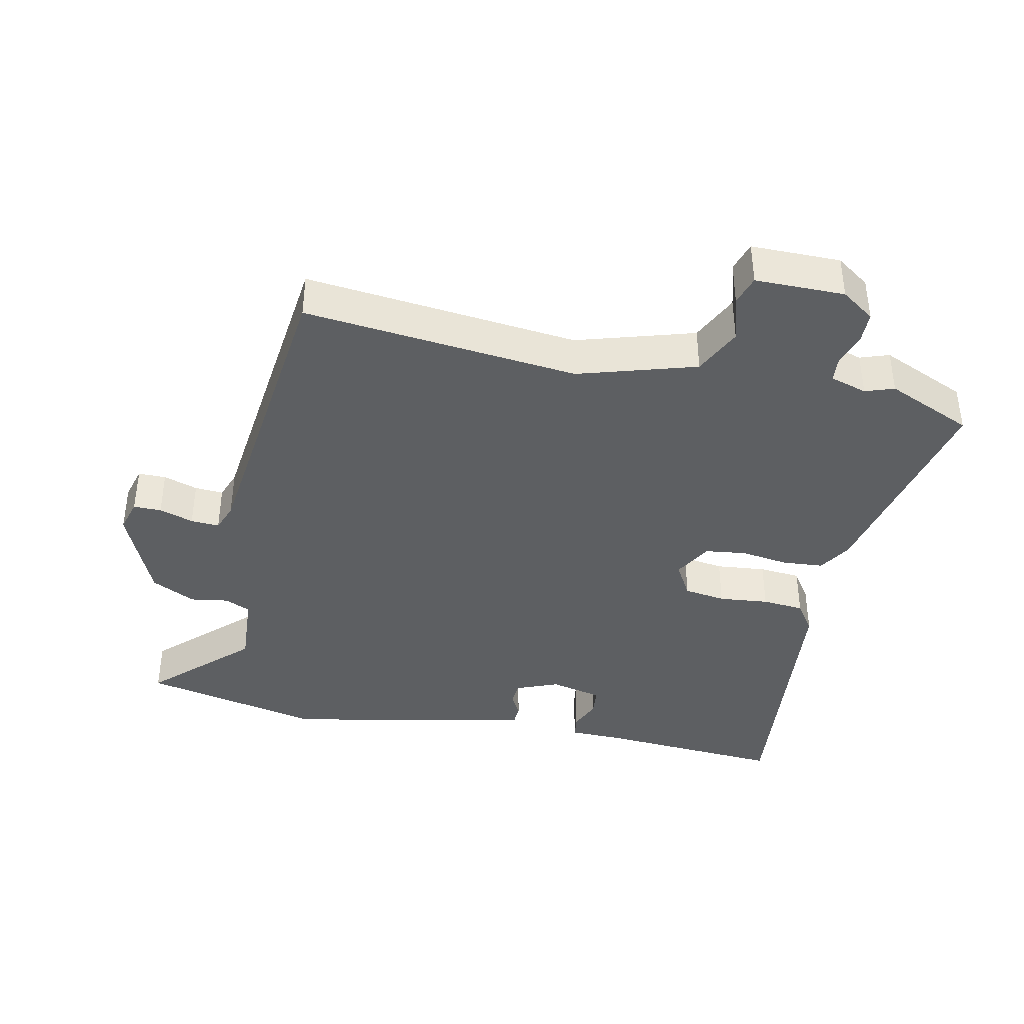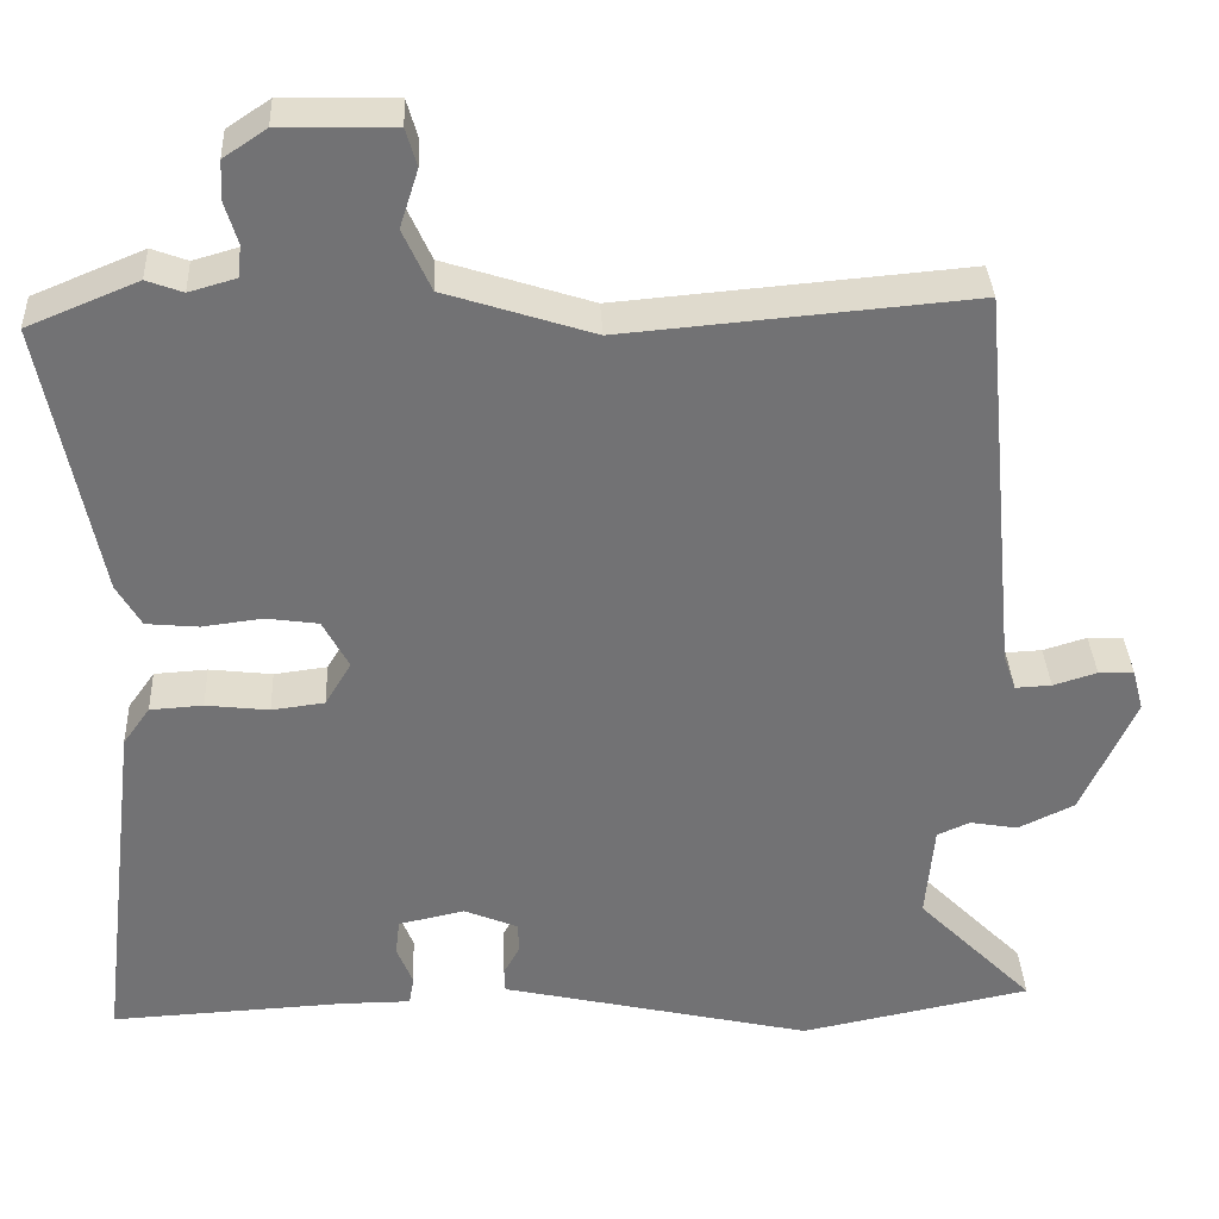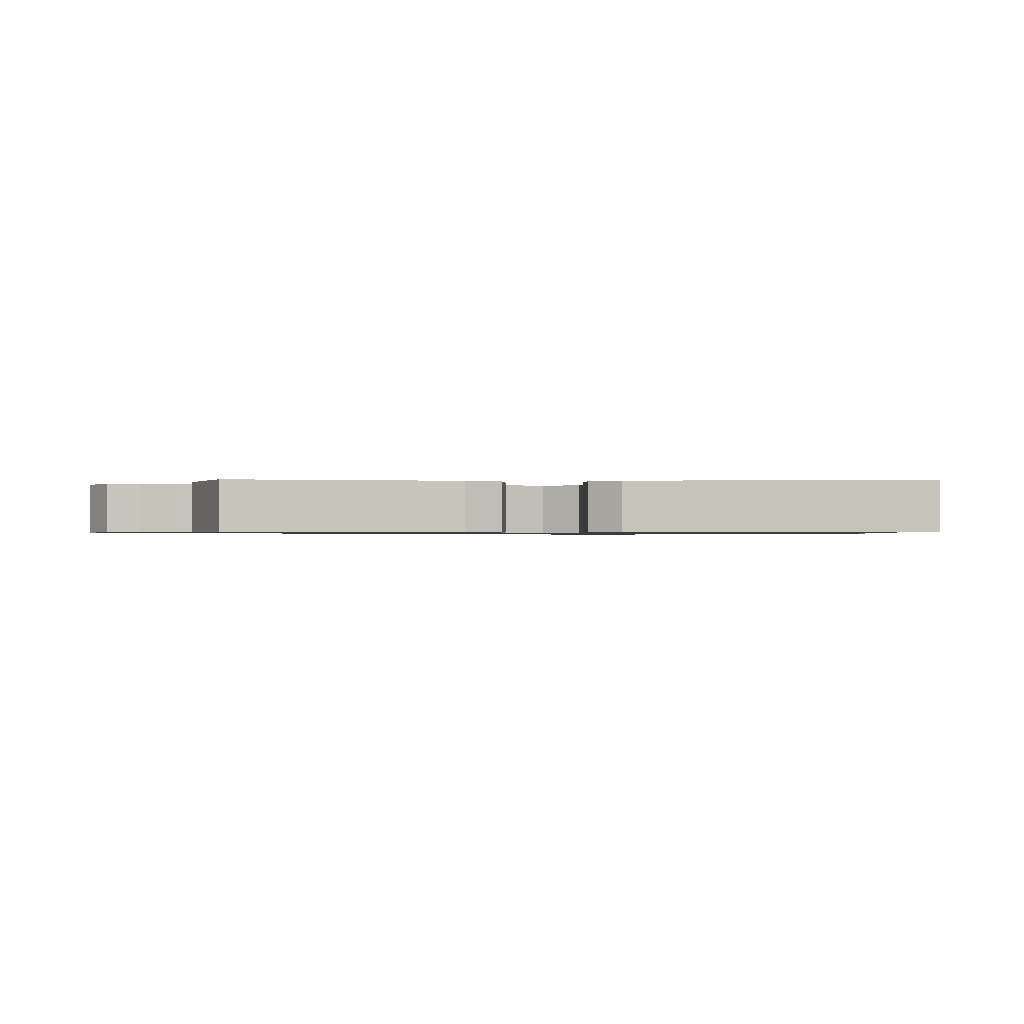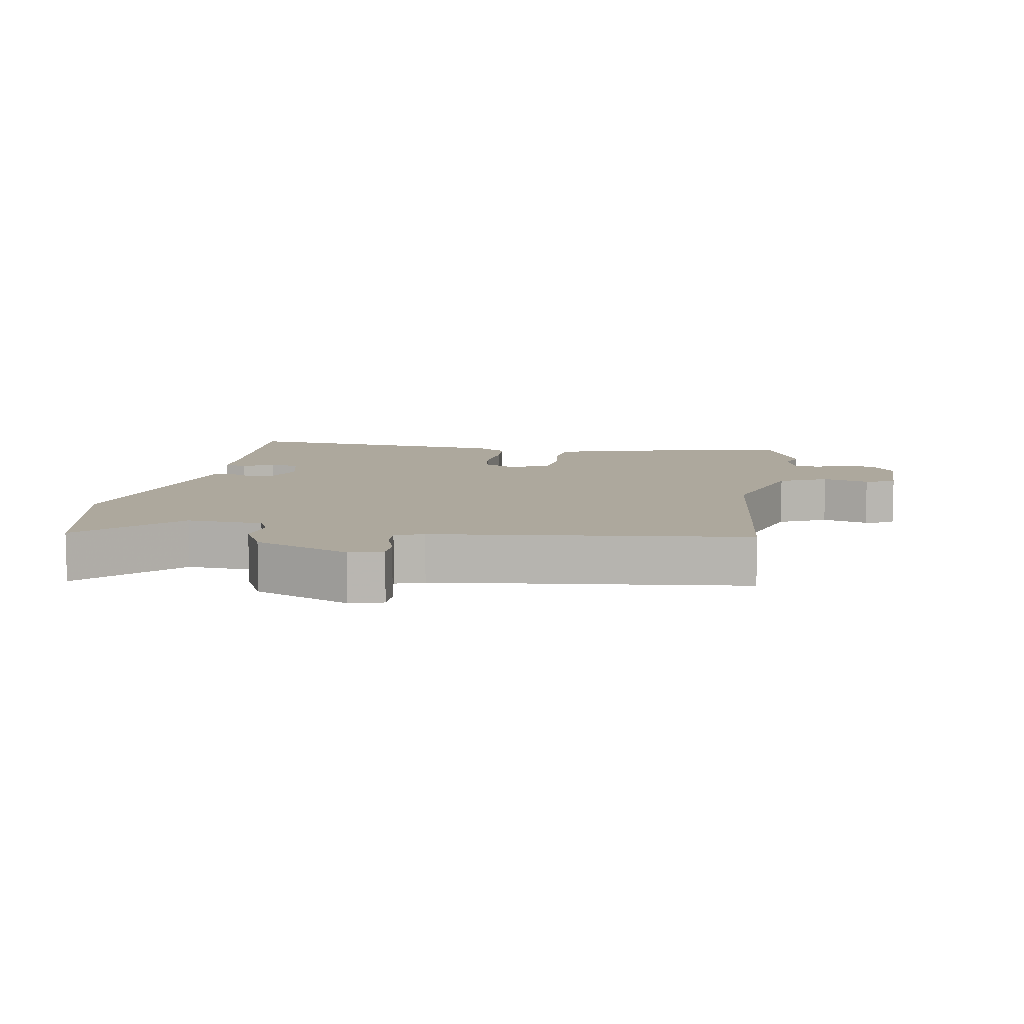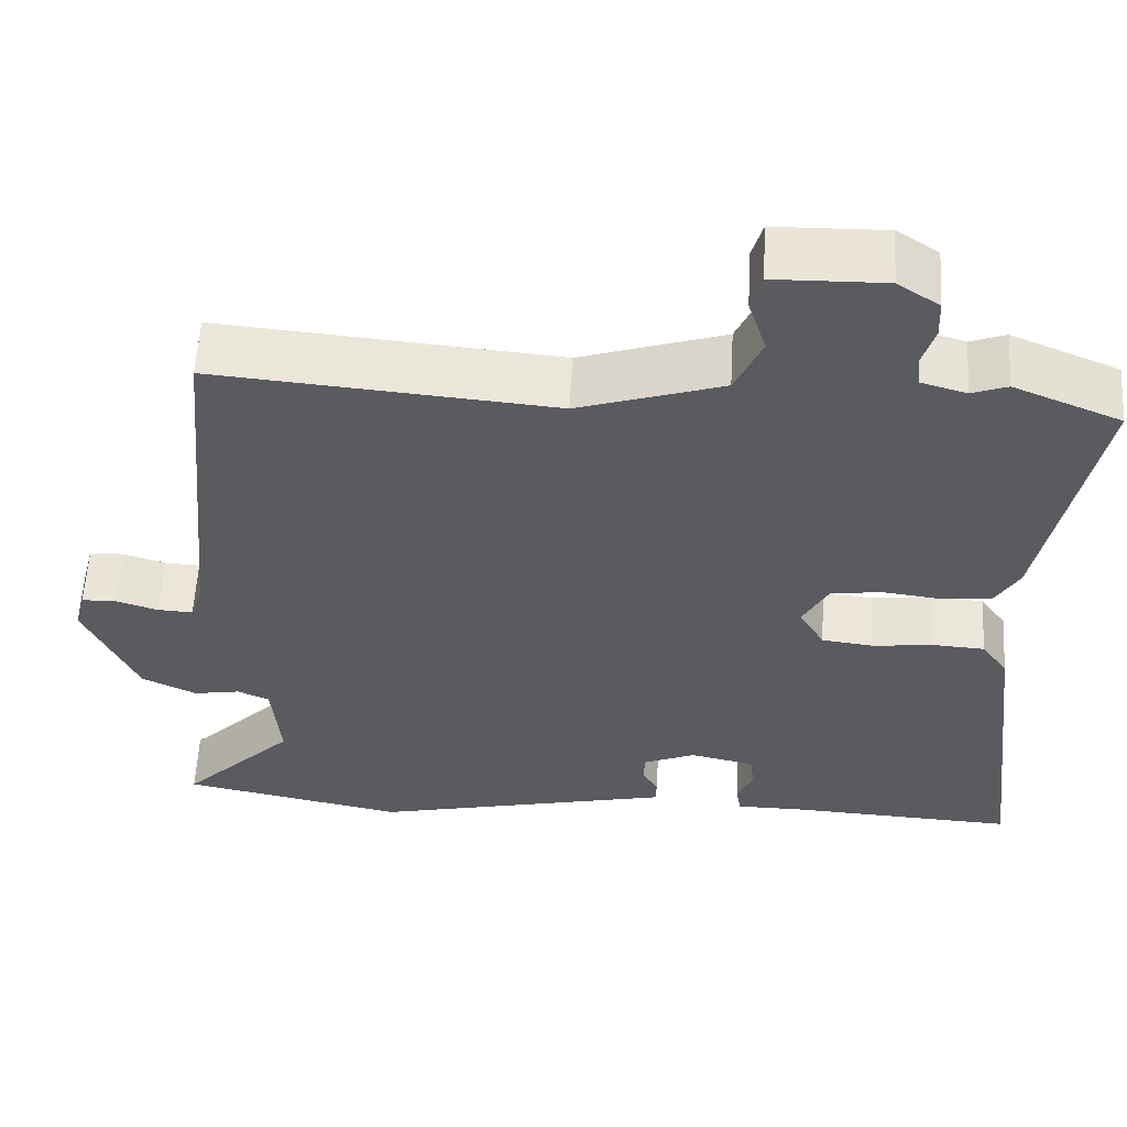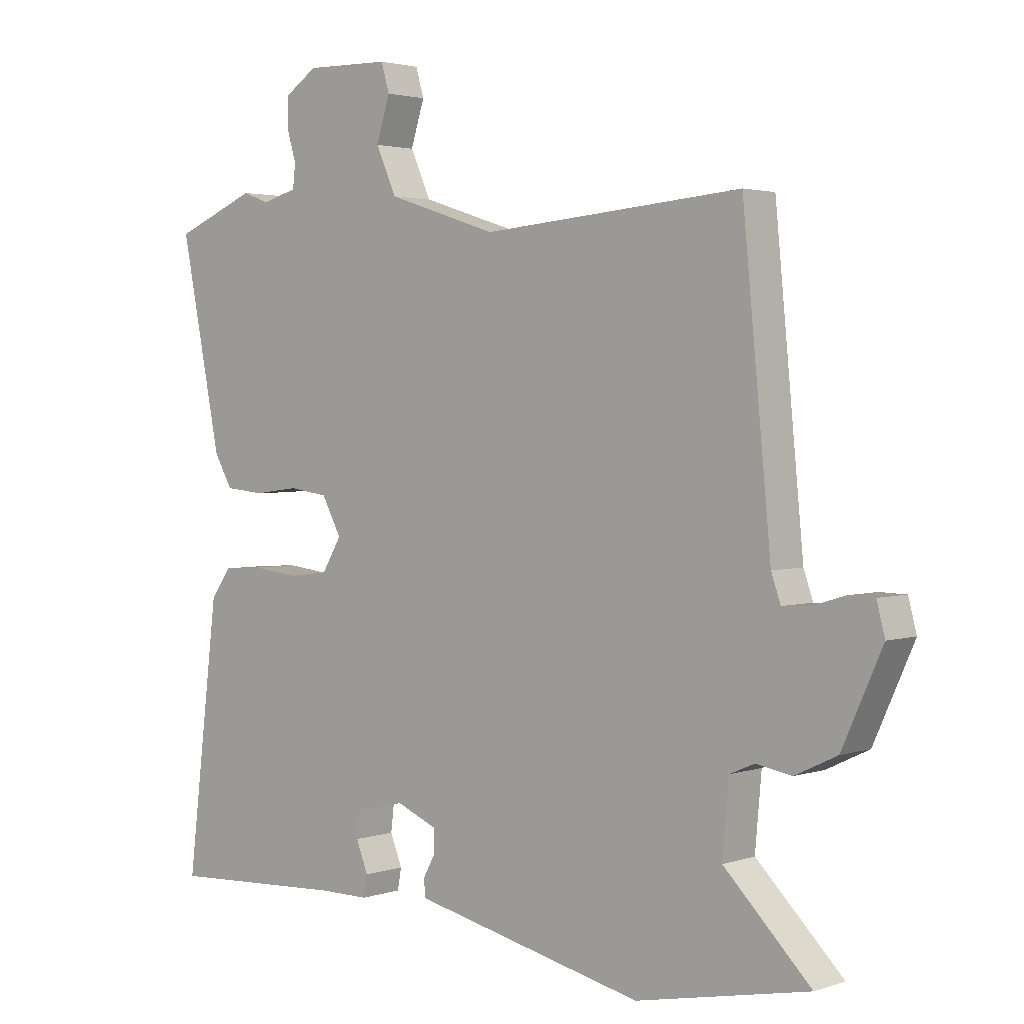
<metadata>
{"format":"obj","ext":"obj","renderer":"f3d","projection":"perspective","resolution":1024,"background":"white","views":[{"elev":-39.7,"azim":-13.1,"up":"+Y"},{"elev":34.6,"azim":177.3,"up":"+Z"},{"elev":-0.8,"azim":89.2,"up":"+Y"},{"elev":8.7,"azim":-81.5,"up":"+Y"},{"elev":57.6,"azim":3.2,"up":"+Z"},{"elev":2.5,"azim":-139.0,"up":"+Z"}]}
</metadata>
<code>
v -0.493 0.07 0.499
v -0.079 0.07 0.464
v 0.097 0.07 0.521
v 0.13 0.07 0.594
v 0.108 0.07 0.663
v 0.121 0.07 0.708
v 0.256 0.07 0.711
v 0.307 0.07 0.677
v 0.309 0.07 0.63
v 0.294 0.07 0.58
v 0.298 0.07 0.542
v 0.354 0.07 0.526
v 0.397 0.07 0.542
v 0.528 0.07 0.488
v 0.463 0.07 0.16
v 0.434 0.07 0.11
v 0.372 0.07 0.104
v 0.3 0.07 0.113
v 0.238 0.07 0.104
v 0.207 0.07 0.046
v 0.238 0.07 -0.006
v 0.301 0.07 -0.014
v 0.376 0.07 -0.005
v 0.439 0.07 -0.009
v 0.471 0.07 -0.054
v 0.522 0.07 -0.478
v 0.241 0.07 -0.464
v 0.16 0.07 -0.464
v 0.154 0.07 -0.43
v 0.173 0.07 -0.382
v 0.168 0.07 -0.339
v 0.089 0.07 -0.322
v 0.025 0.07 -0.349
v 0.024 0.07 -0.385
v 0.043 0.07 -0.42
v 0.042 0.07 -0.449
v -0.024 0.07 -0.464
v -0.329 0.07 -0.534
v -0.604 0.07 -0.479
v -0.466 0.07 -0.34
v -0.476 0.07 -0.226
v -0.515 0.07 -0.209
v -0.572 0.07 -0.219
v -0.639 0.07 -0.187
v -0.703 0.07 -0.045
v -0.69 0.07 0.005
v -0.648 0.07 0.006
v -0.596 0.07 -0.01
v -0.553 0.07 -0.012
v -0.538 0.07 0.031
v -0.493 0 0.499
v -0.079 0 0.464
v 0.097 0 0.521
v 0.13 0 0.594
v 0.108 0 0.663
v 0.121 0 0.708
v 0.256 0 0.711
v 0.307 0 0.677
v 0.309 0 0.63
v 0.294 0 0.58
v 0.298 0 0.542
v 0.354 0 0.526
v 0.397 0 0.542
v 0.528 0 0.488
v 0.463 0 0.16
v 0.434 0 0.11
v 0.372 0 0.104
v 0.3 0 0.113
v 0.238 0 0.104
v 0.207 0 0.046
v 0.238 0 -0.006
v 0.301 0 -0.014
v 0.376 0 -0.005
v 0.439 0 -0.009
v 0.471 0 -0.054
v 0.522 0 -0.478
v 0.241 0 -0.464
v 0.16 0 -0.464
v 0.154 0 -0.43
v 0.173 0 -0.382
v 0.168 0 -0.339
v 0.089 0 -0.322
v 0.025 0 -0.349
v 0.024 0 -0.385
v 0.043 0 -0.42
v 0.042 0 -0.449
v -0.024 0 -0.464
v -0.329 0 -0.534
v -0.604 0 -0.479
v -0.466 0 -0.34
v -0.476 0 -0.226
v -0.515 0 -0.209
v -0.572 0 -0.219
v -0.639 0 -0.187
v -0.703 0 -0.045
v -0.69 0 0.005
v -0.648 0 0.006
v -0.596 0 -0.01
v -0.553 0 -0.012
v -0.538 0 0.031
f 45 46 47 48
f 45 48 49
f 42 43 44 45
f 41 42 45 49
f 37 38 39 40
f 37 40 41
f 34 35 36 37
f 33 34 37 41
f 32 33 41 49
f 27 28 29 30
f 27 30 31
f 26 27 31
f 25 26 31
f 22 23 24 25
f 21 22 25 31
f 20 21 31 32
f 15 16 17 18
f 15 18 19
f 12 13 14 15
f 11 12 15 19
f 10 11 19 20
f 8 9 10
f 4 5 6 7
f 3 4 7 8
f 50 1 2
f 50 2 3
f 20 32 49 50
f 10 20 50
f 3 8 10 50
f 98 97 96 95
f 99 98 95
f 95 94 93 92
f 99 95 92 91
f 90 89 88 87
f 91 90 87
f 87 86 85 84
f 91 87 84 83
f 99 91 83 82
f 80 79 78 77
f 81 80 77
f 81 77 76
f 81 76 75
f 75 74 73 72
f 81 75 72 71
f 82 81 71 70
f 68 67 66 65
f 69 68 65
f 65 64 63 62
f 69 65 62 61
f 70 69 61 60
f 60 59 58
f 57 56 55 54
f 58 57 54 53
f 52 51 100
f 53 52 100
f 100 99 82 70
f 100 70 60
f 100 60 58 53
f 1 51 52 2
f 2 52 53 3
f 3 53 54 4
f 4 54 55 5
f 5 55 56 6
f 6 56 57 7
f 7 57 58 8
f 8 58 59 9
f 9 59 60 10
f 10 60 61 11
f 11 61 62 12
f 12 62 63 13
f 13 63 64 14
f 14 64 65 15
f 15 65 66 16
f 16 66 67 17
f 17 67 68 18
f 18 68 69 19
f 19 69 70 20
f 20 70 71 21
f 21 71 72 22
f 22 72 73 23
f 23 73 74 24
f 24 74 75 25
f 25 75 76 26
f 26 76 77 27
f 27 77 78 28
f 28 78 79 29
f 29 79 80 30
f 30 80 81 31
f 31 81 82 32
f 32 82 83 33
f 33 83 84 34
f 34 84 85 35
f 35 85 86 36
f 36 86 87 37
f 37 87 88 38
f 38 88 89 39
f 39 89 90 40
f 40 90 91 41
f 41 91 92 42
f 42 92 93 43
f 43 93 94 44
f 44 94 95 45
f 45 95 96 46
f 46 96 97 47
f 47 97 98 48
f 48 98 99 49
f 49 99 100 50
f 50 100 51 1

</code>
